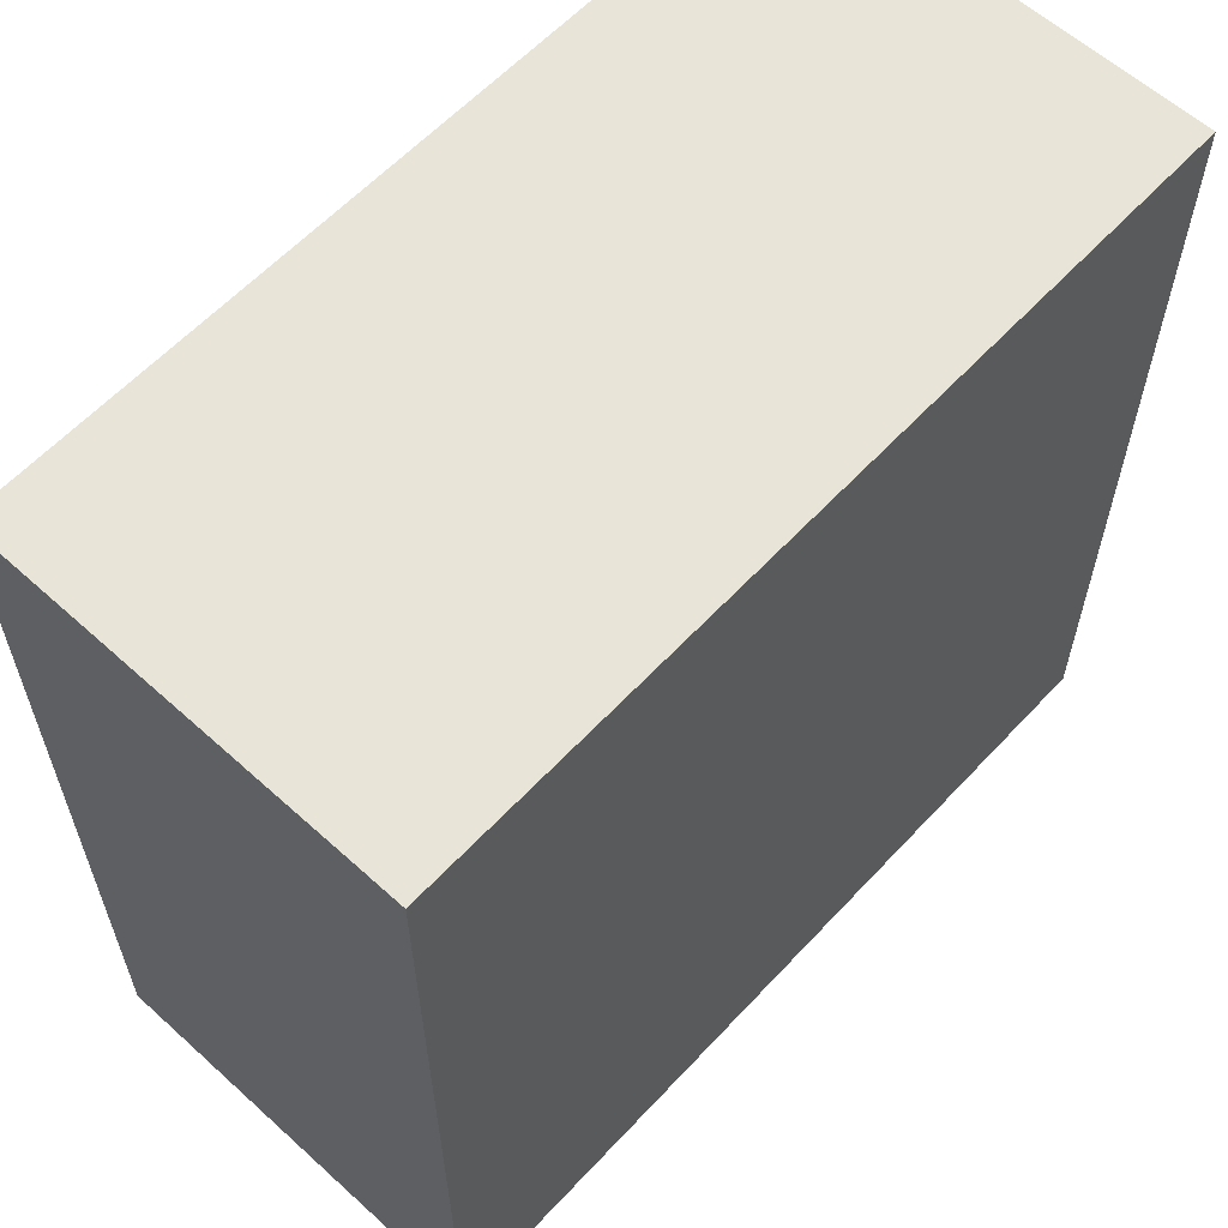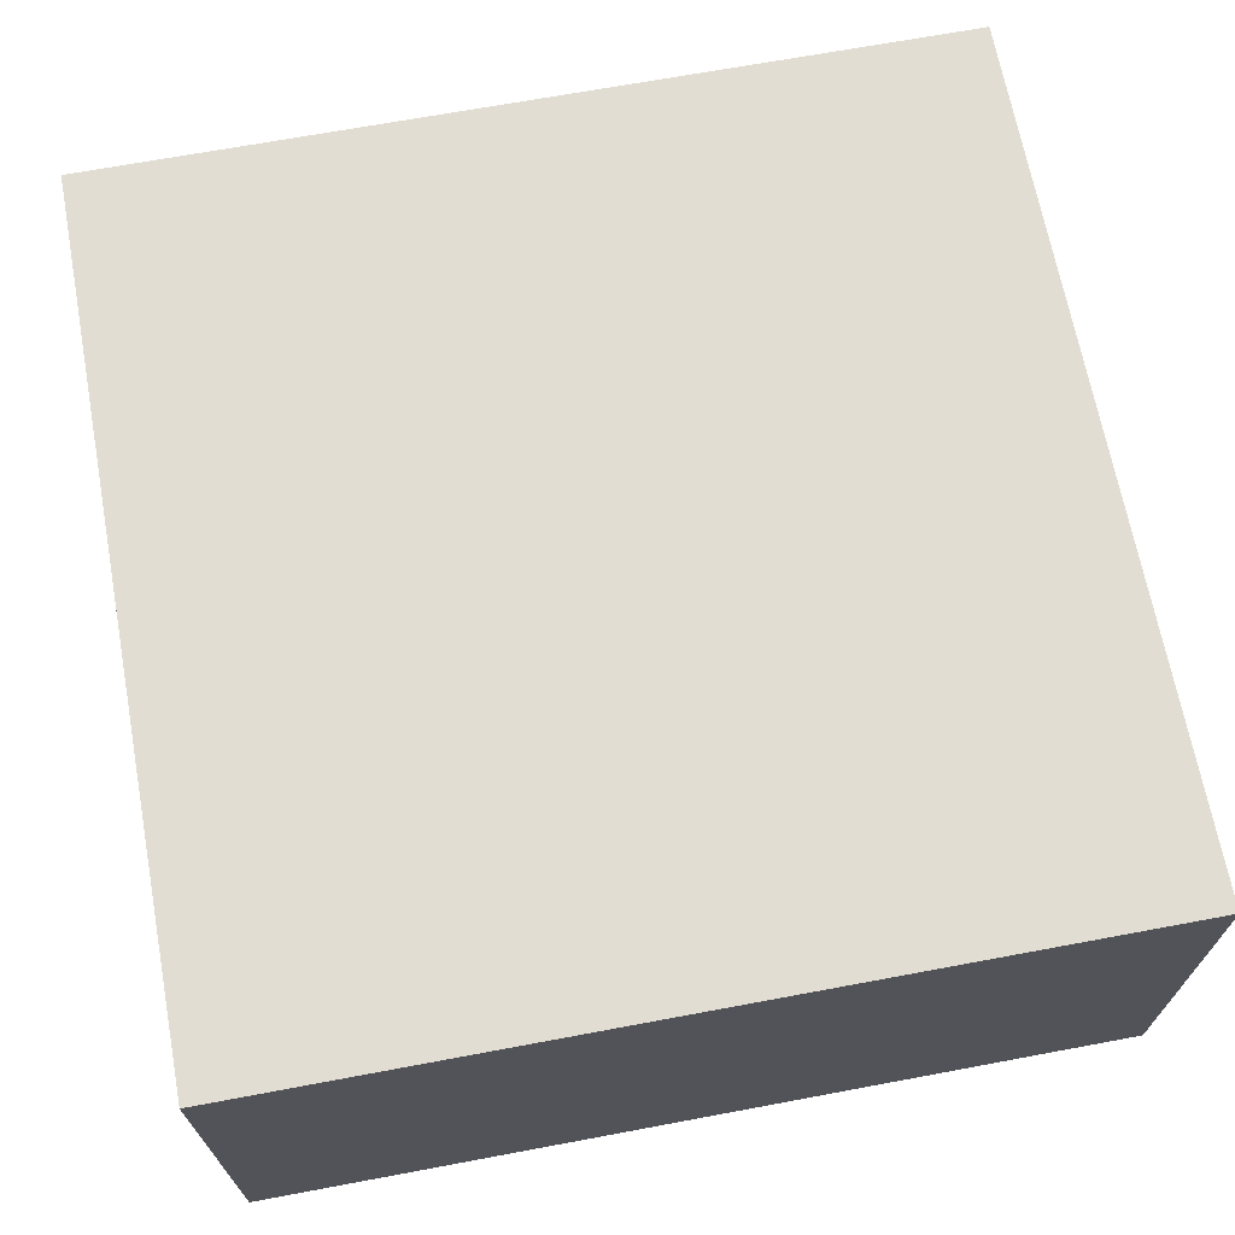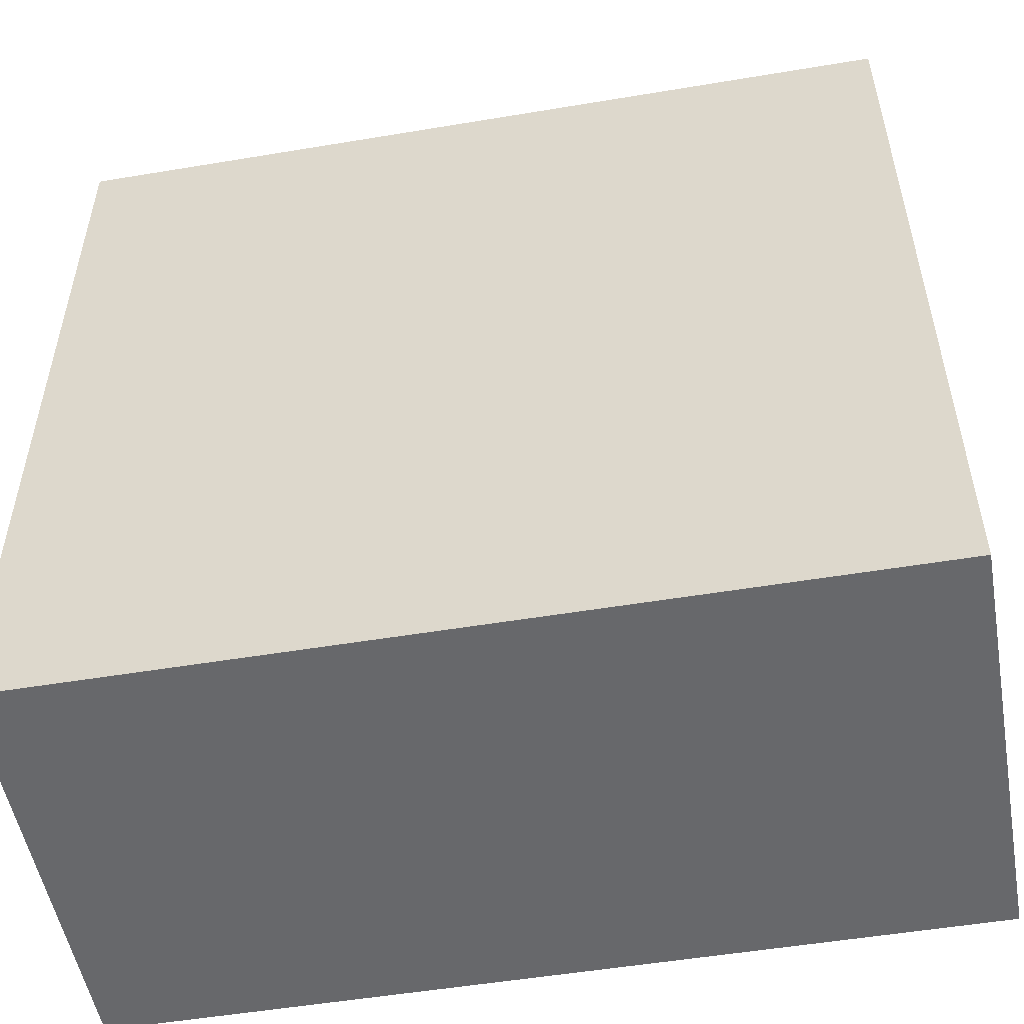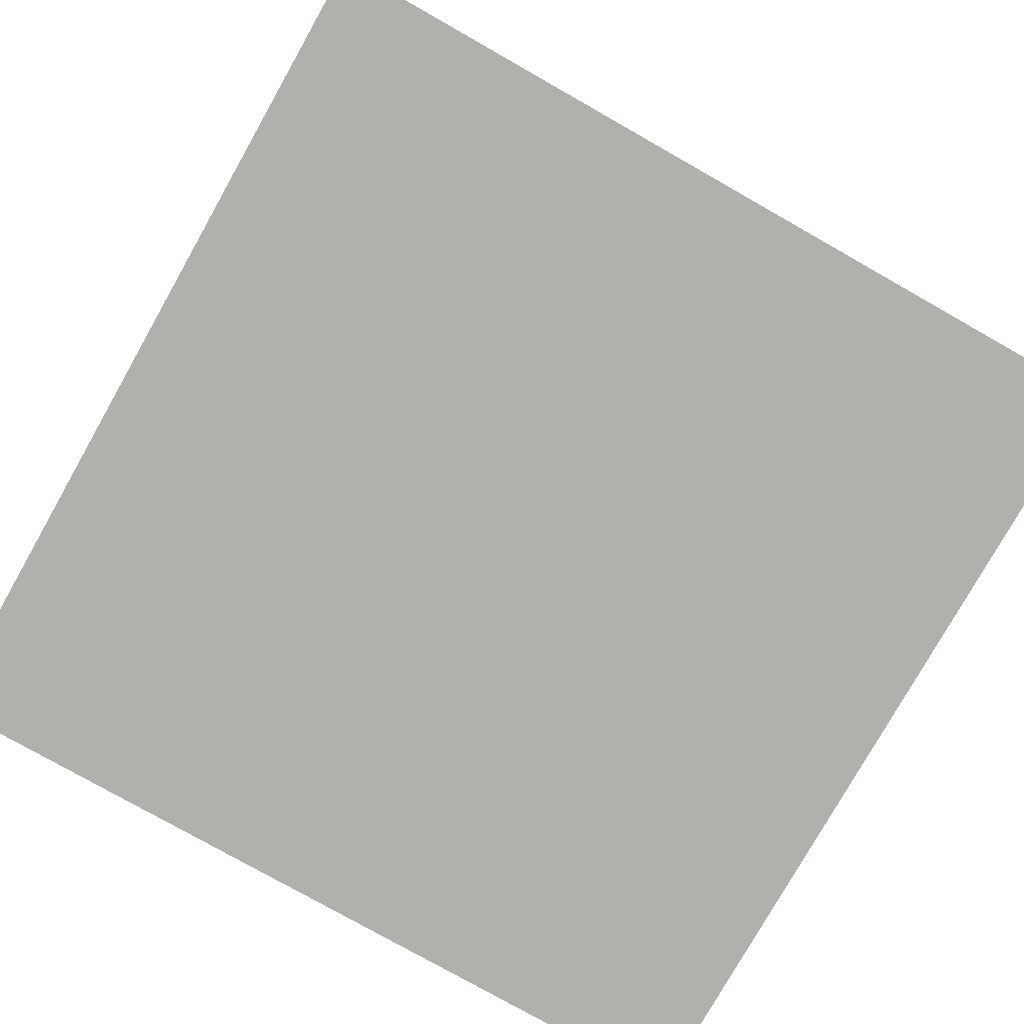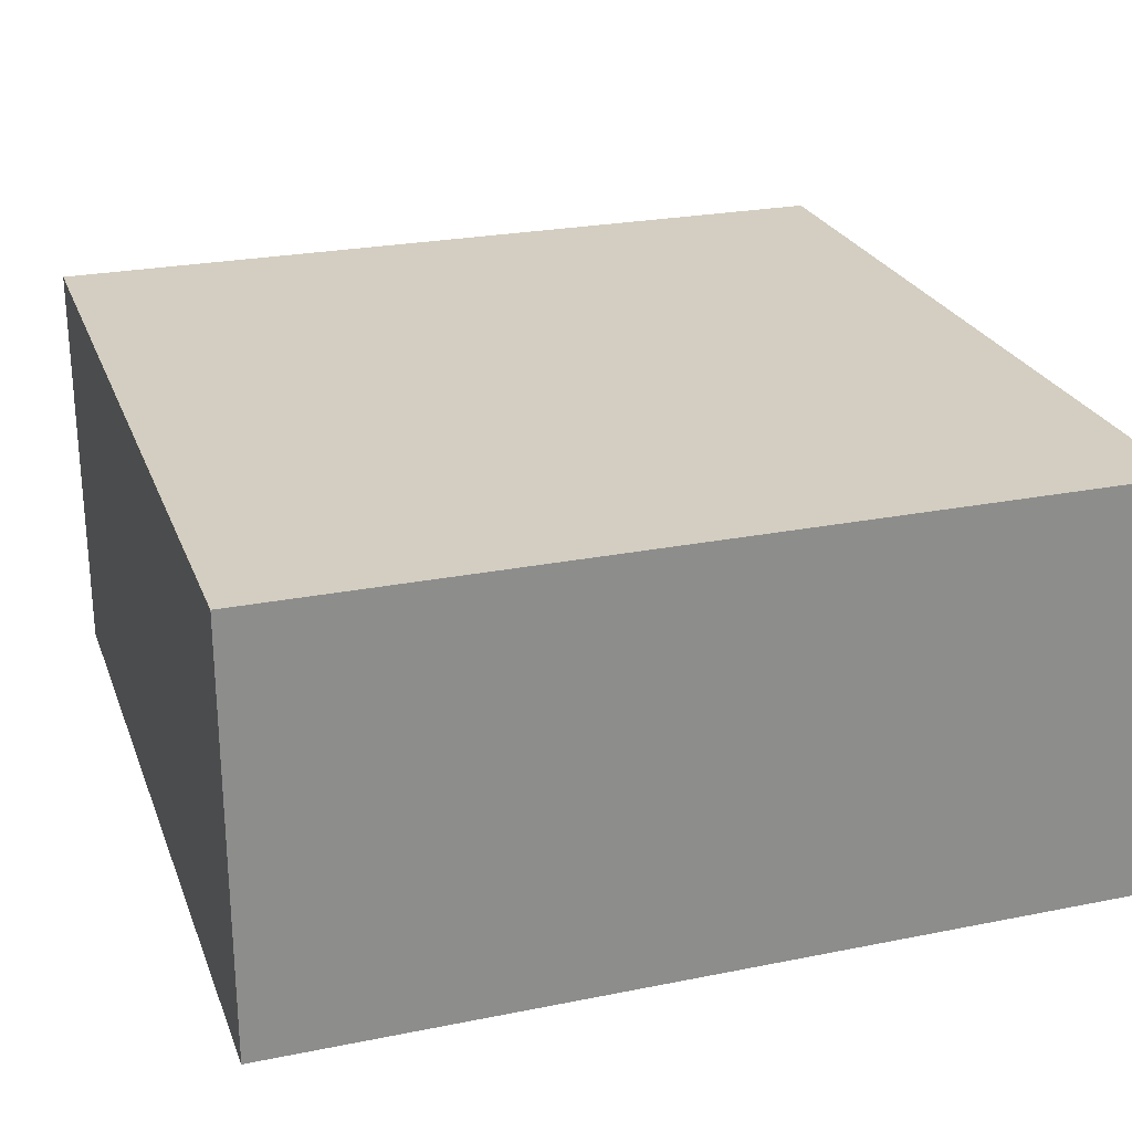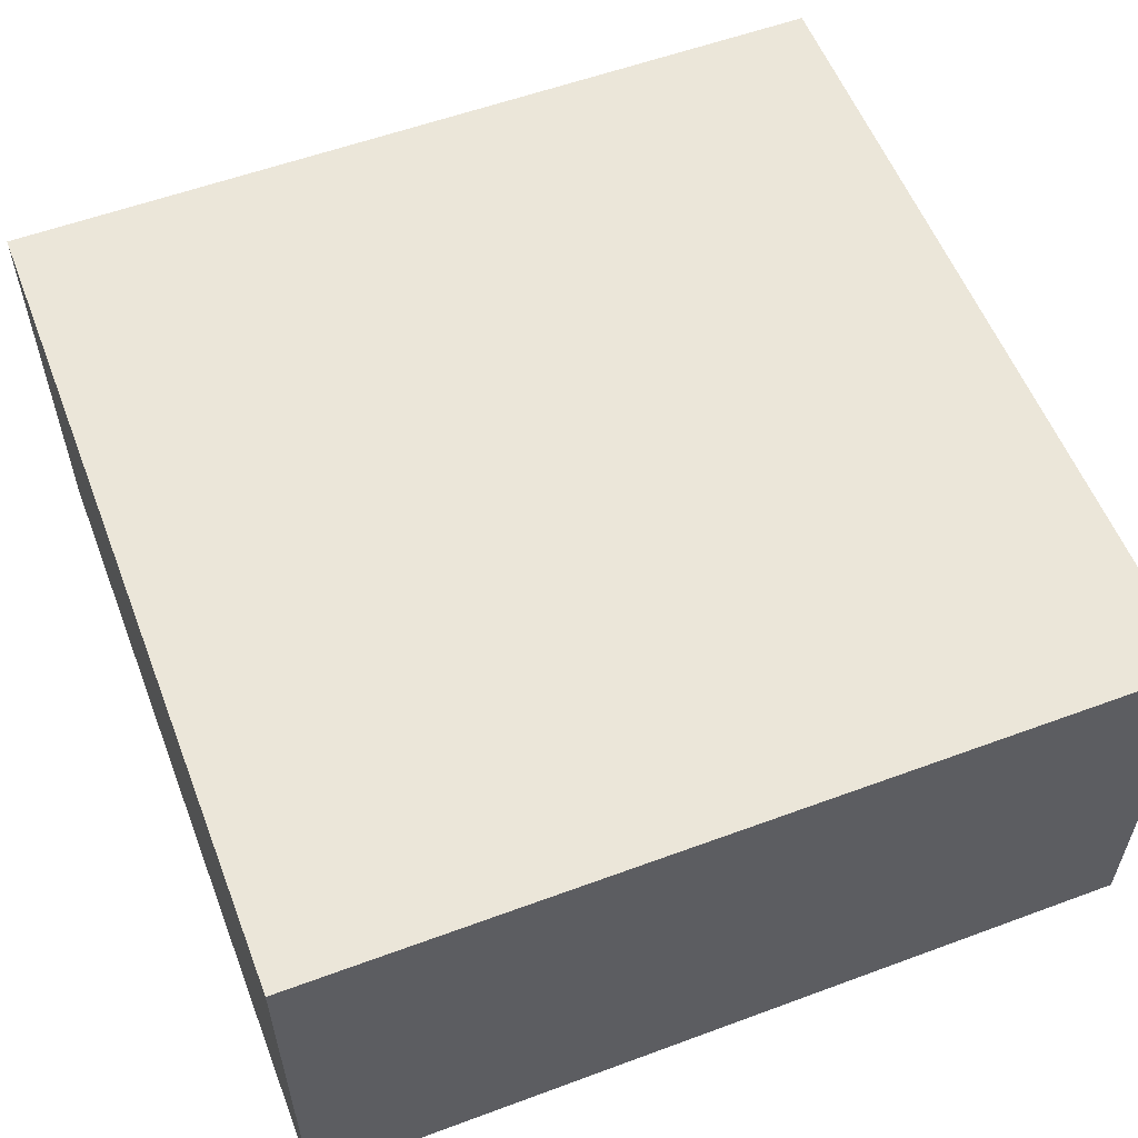
<metadata>
{"format":"obj","ext":"obj","renderer":"f3d","projection":"perspective","resolution":1024,"background":"white","views":[{"elev":60.4,"azim":132.7,"up":"+Z"},{"elev":68.1,"azim":-100.6,"up":"+Y"},{"elev":-52.4,"azim":-169.8,"up":"+Z"},{"elev":-78.6,"azim":60.5,"up":"+Y"},{"elev":25.0,"azim":72.0,"up":"+Y"},{"elev":56.8,"azim":158.9,"up":"+Y"}]}
</metadata>
<code>
o b5
v -2 1.7 -0.8
v -2 1.7 -1
v -2 1.8 -0.8
v -2 1.8 -1
v -1.8 1.7 -0.8
v -1.8 1.7 -1
v -1.8 1.8 -0.8
v -1.8 1.8 -1
v -2 1.7 -0.8
v -2 1.8 -0.8
v -1.8 1.7 -0.8
v -1.8 1.8 -0.8
v -2 1.7 -1
v -2 1.8 -1
v -1.8 1.7 -1
v -1.8 1.8 -1
v -2 1.7 -0.8
v -1.8 1.7 -0.8
v -2 1.7 -1
v -1.8 1.7 -1
v -2 1.8 -0.8
v -1.8 1.8 -0.8
v -2 1.8 -1
v -1.8 1.8 -1
f 3 2 1
f 4 2 3
f 5 6 7
f 7 6 8
f 11 10 9
f 12 10 11
f 13 14 15
f 15 14 16
f 19 18 17
f 20 18 19
f 21 22 23
f 23 22 24

</code>
